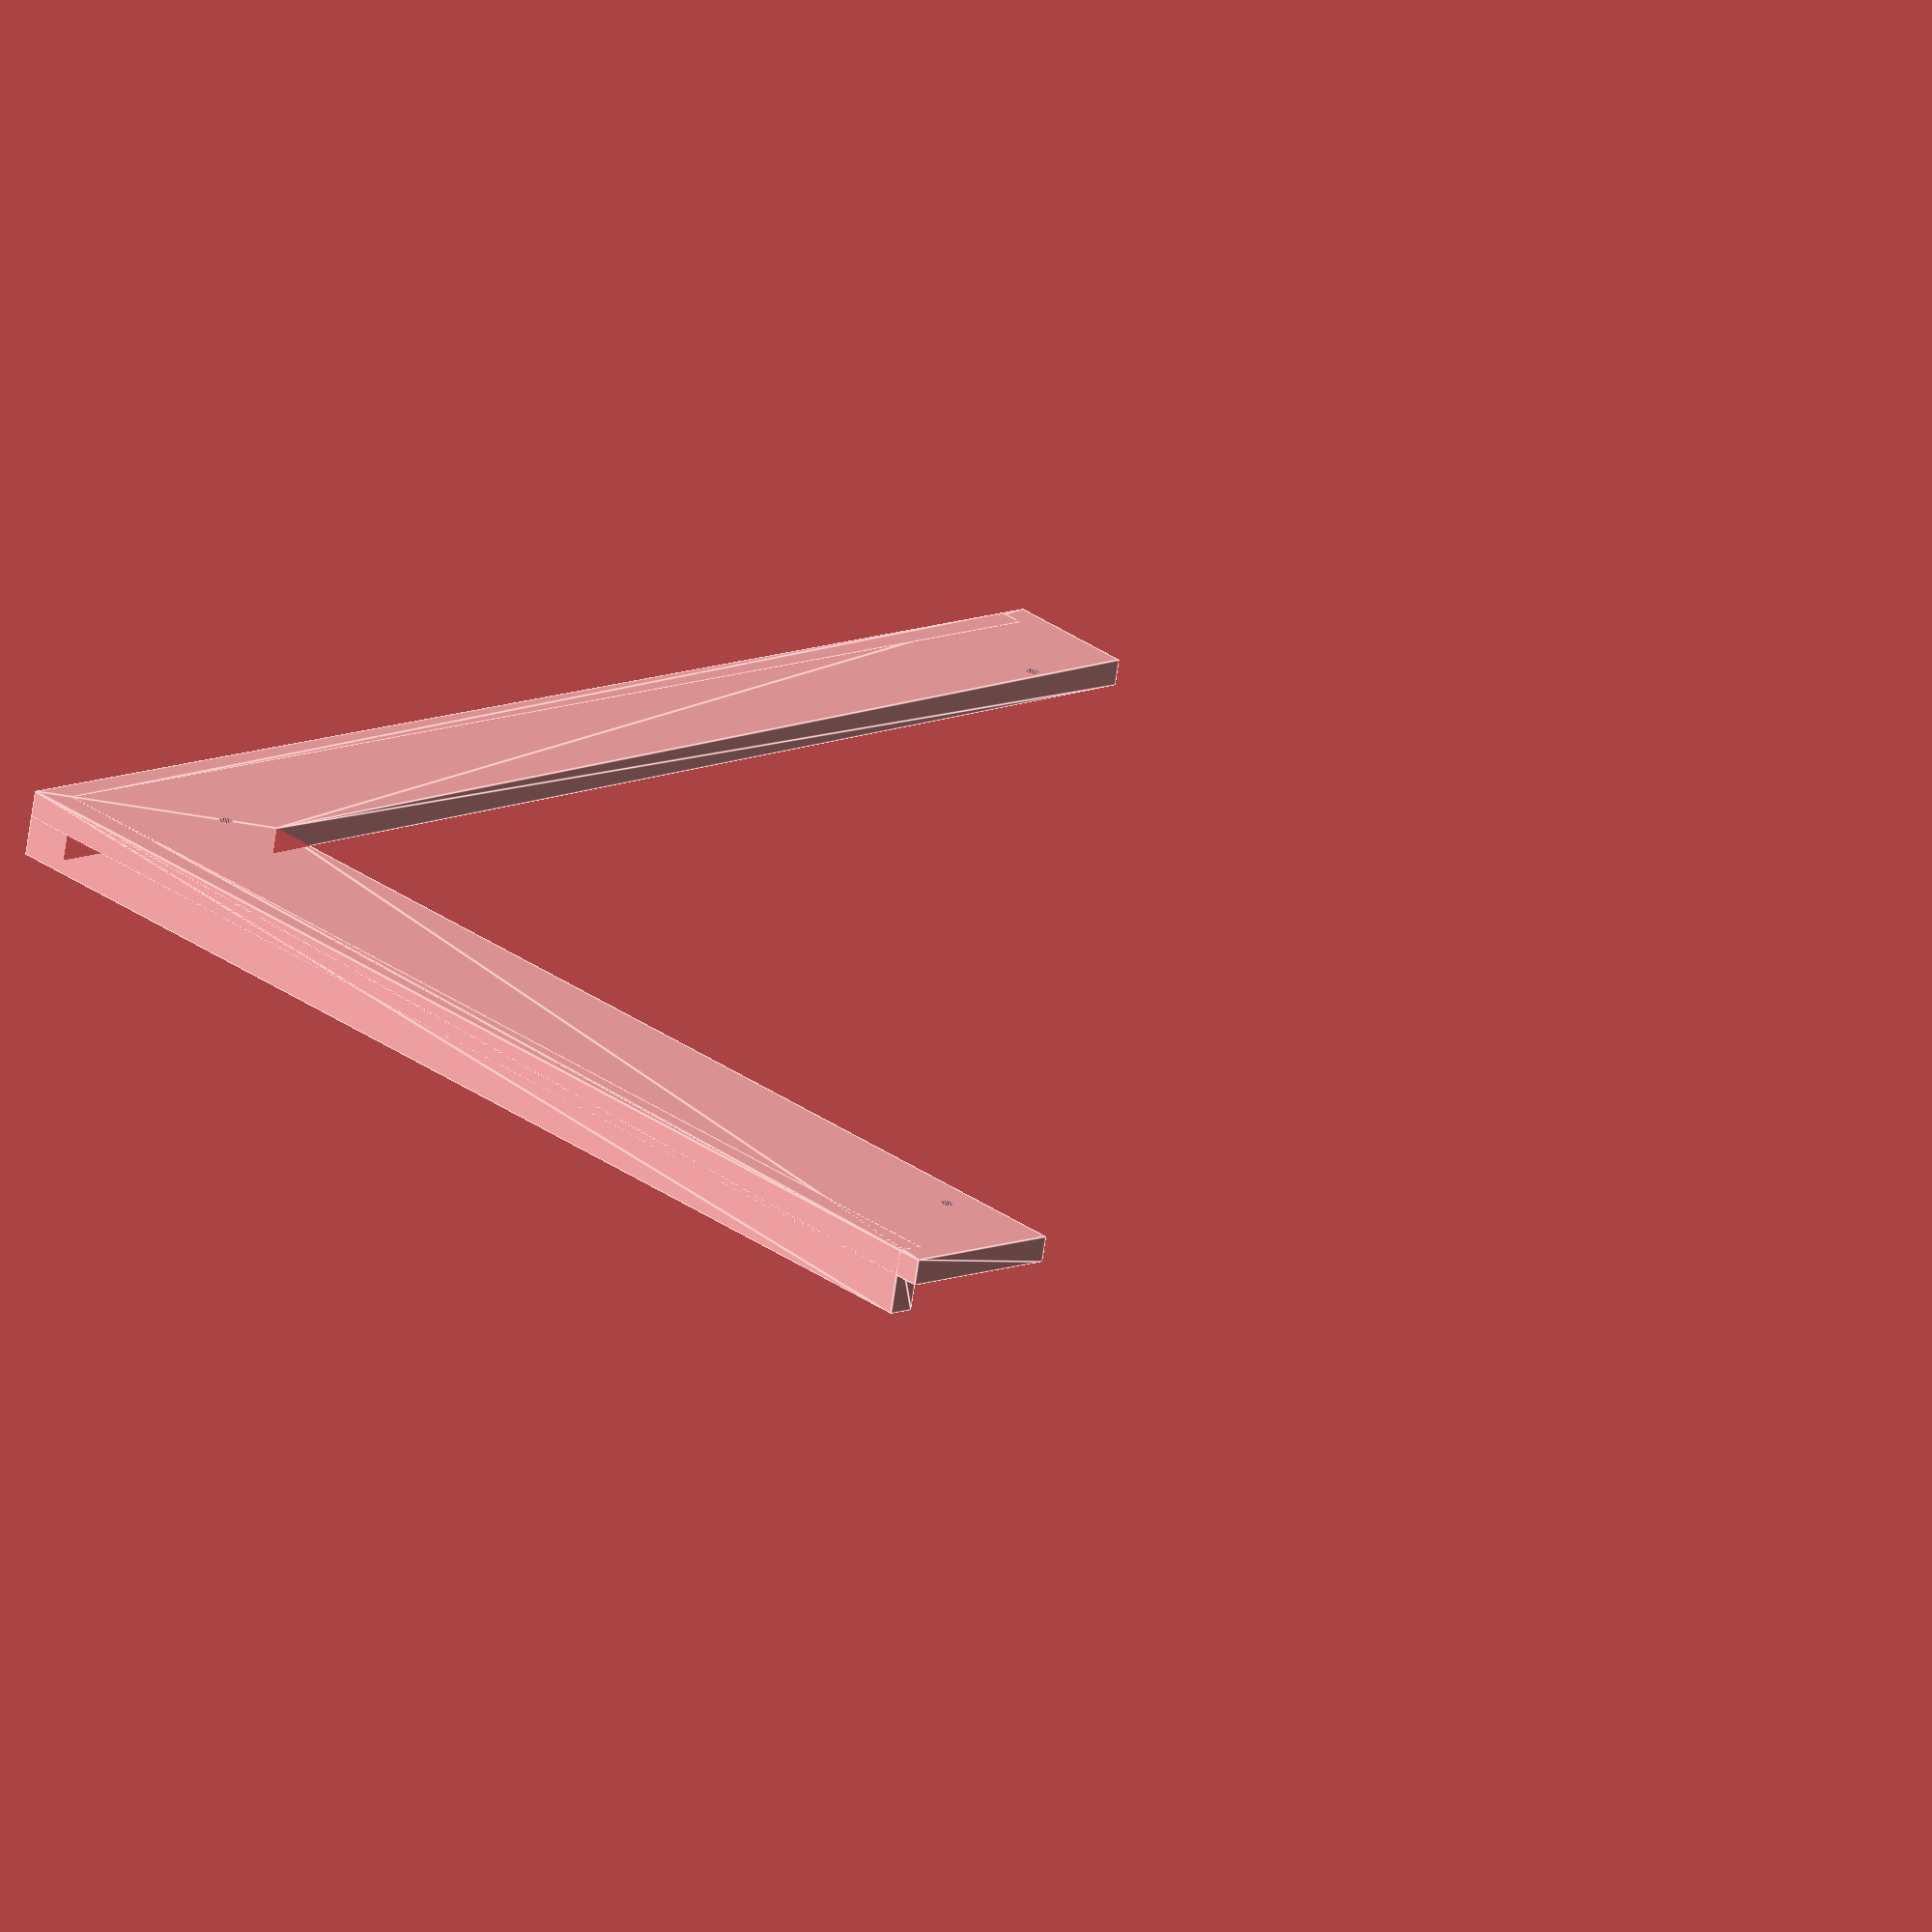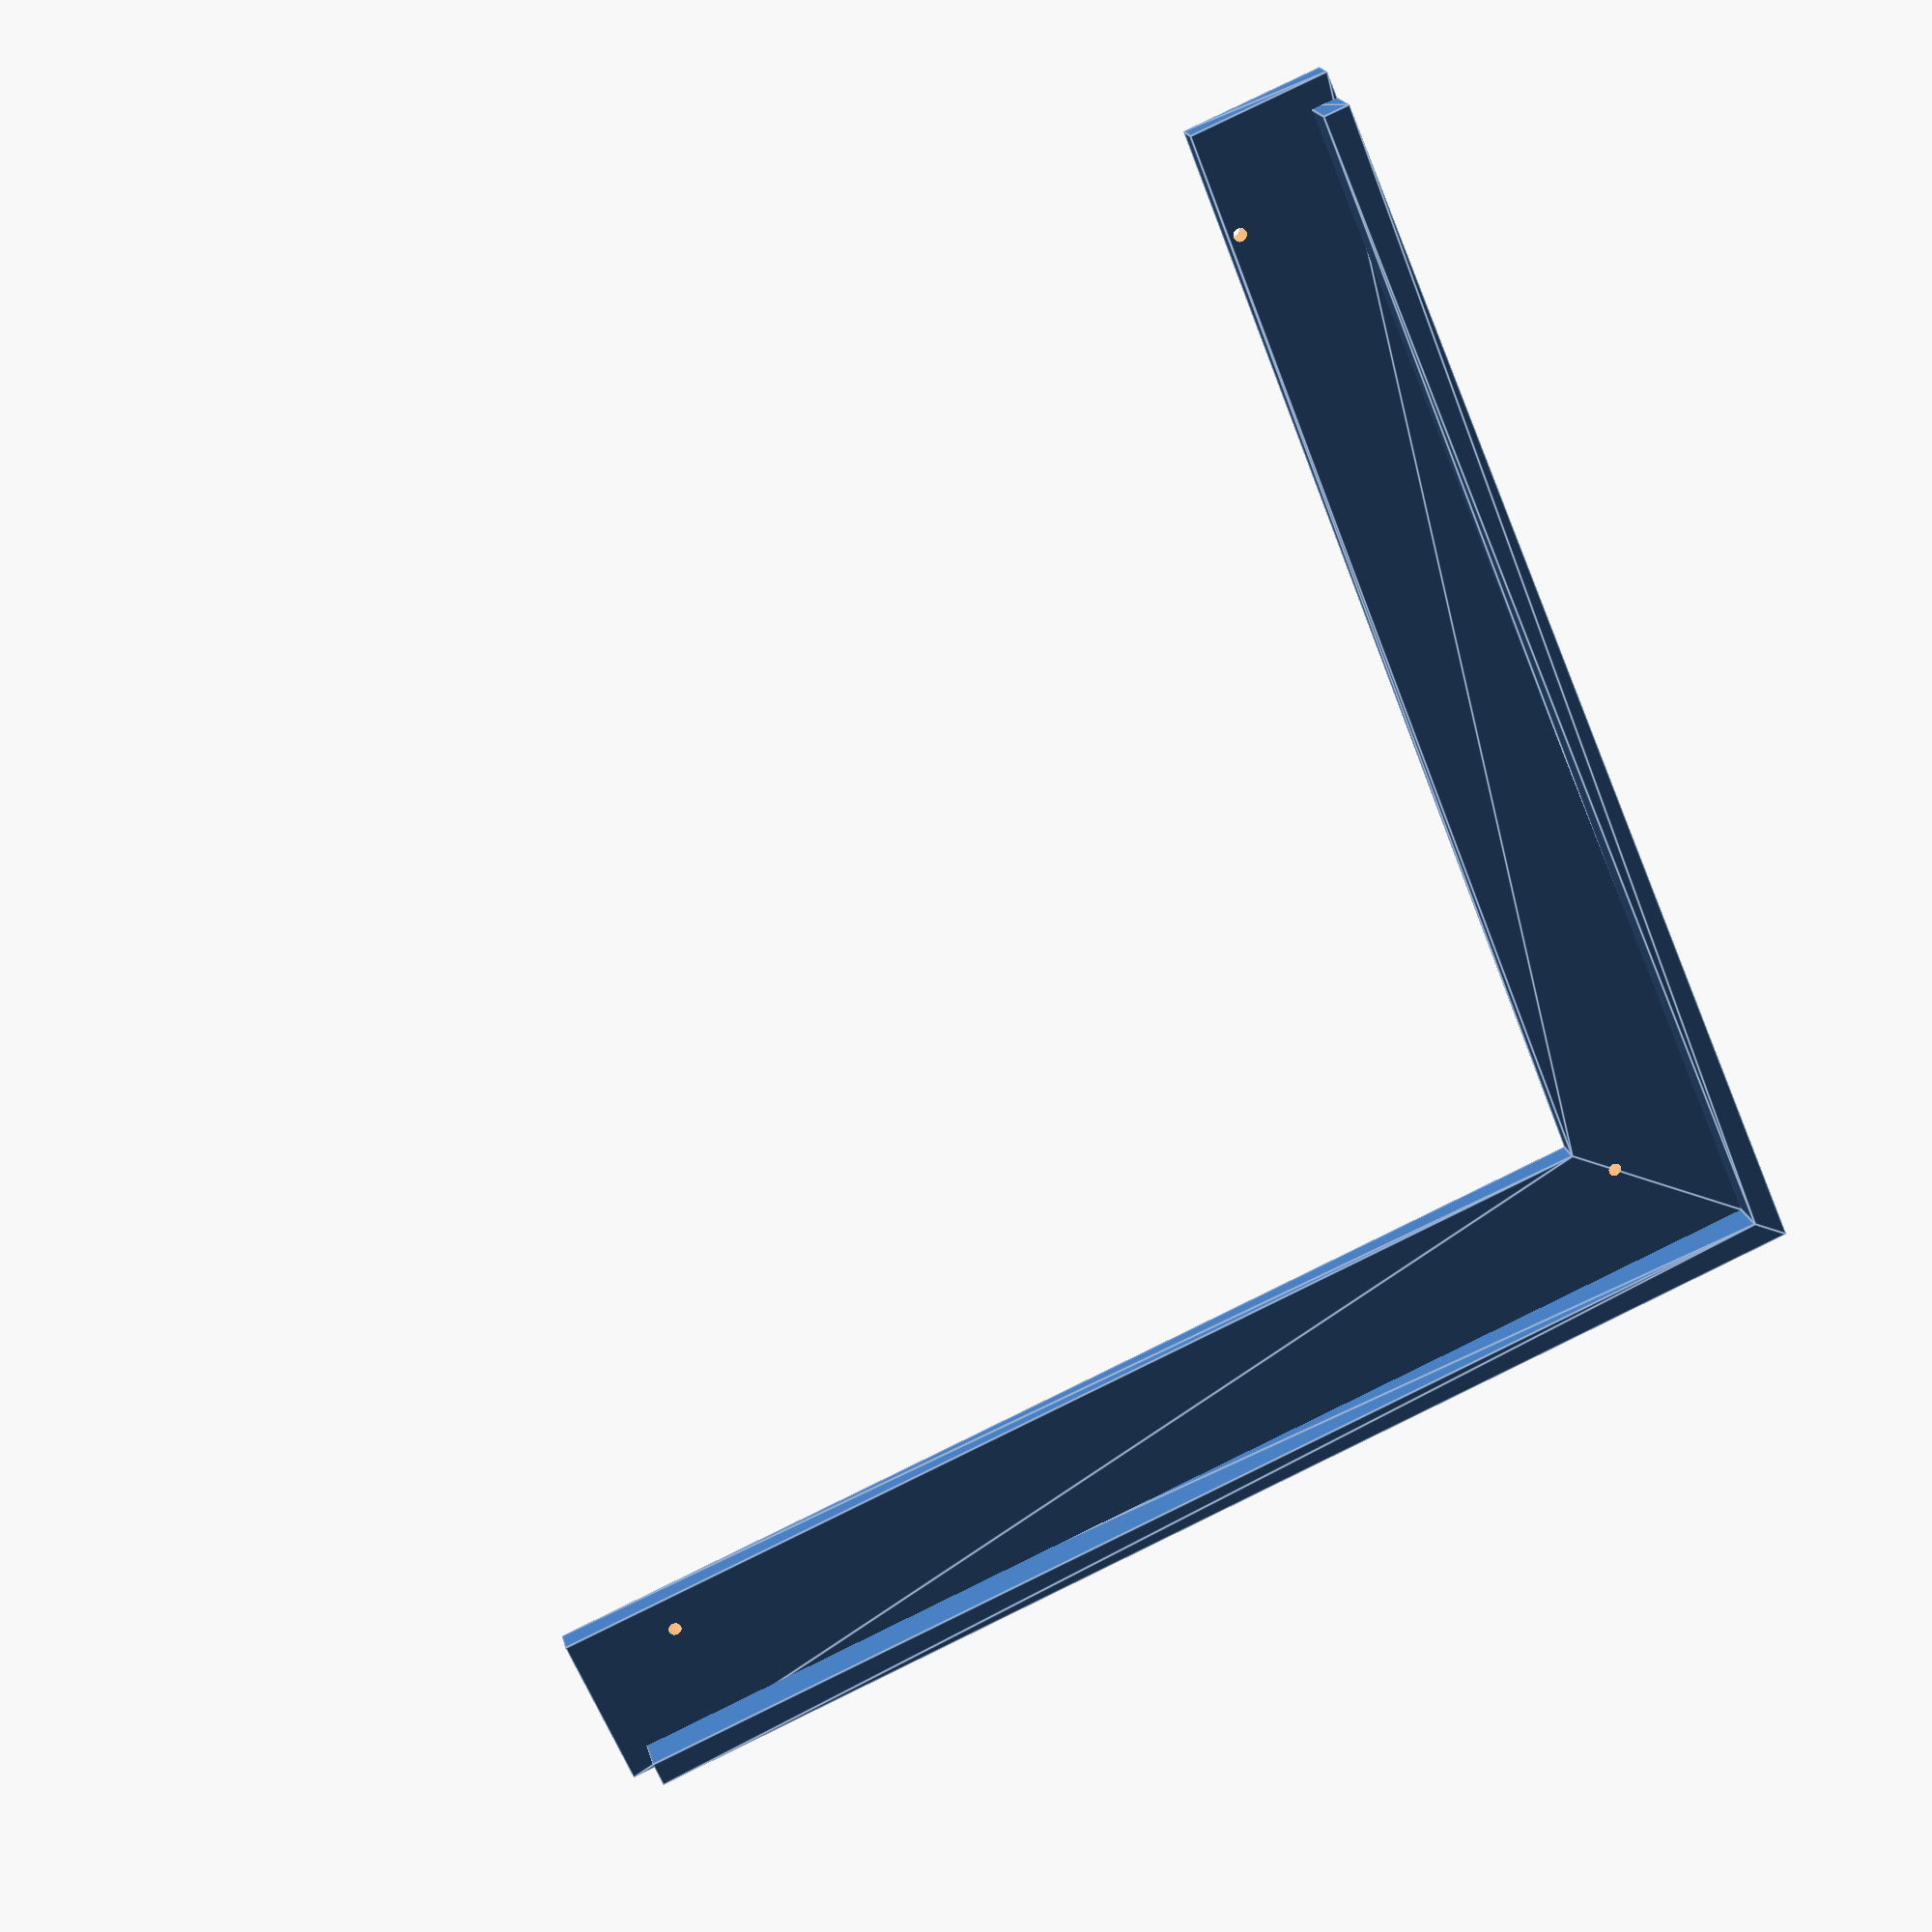
<openscad>
$fn = 25;

multiplier = 25.4;

side = 6 * multiplier;
holeDiameter = 0.0625 * multiplier ; // 1/16 inch
holeOffSet = 1 * multiplier;
egedAllowance = holeOffSet / 2;

faceDepth = 0.125 * multiplier;
faceWidth = holeOffSet * 2/3;
lipDepth = faceDepth * 2.5;
lipWidth = 0.125 * multiplier;
holeHeight = faceDepth * 2;

module corner(depth, p, w) {

    linear_extrude(depth) {
        polygon(points=
        [
            [0,0],
            [p + side,0],
            [p + side,w],
            [p + w,p + w],
            [p + w,p +side],
            [0,p +side]
            ]);
    }
}

difference() {
    
union() {
    corner(faceDepth, lipWidth, faceWidth);
    corner(lipDepth, 0, lipWidth);
}

    theHole(lipWidth + egedAllowance, lipWidth + egedAllowance);
    theHole(lipWidth + egedAllowance, lipWidth + side - egedAllowance);
    theHole(lipWidth + side - egedAllowance, lipWidth + egedAllowance);

}

module theHole(x,y) {
    translate([x, y, holeHeight / 4]) 
    cylinder(d=holeDiameter, h=holeHeight, center=true);
}

</openscad>
<views>
elev=69.4 azim=221.8 roll=171.9 proj=o view=edges
elev=160.4 azim=67.0 roll=192.3 proj=p view=edges
</views>
